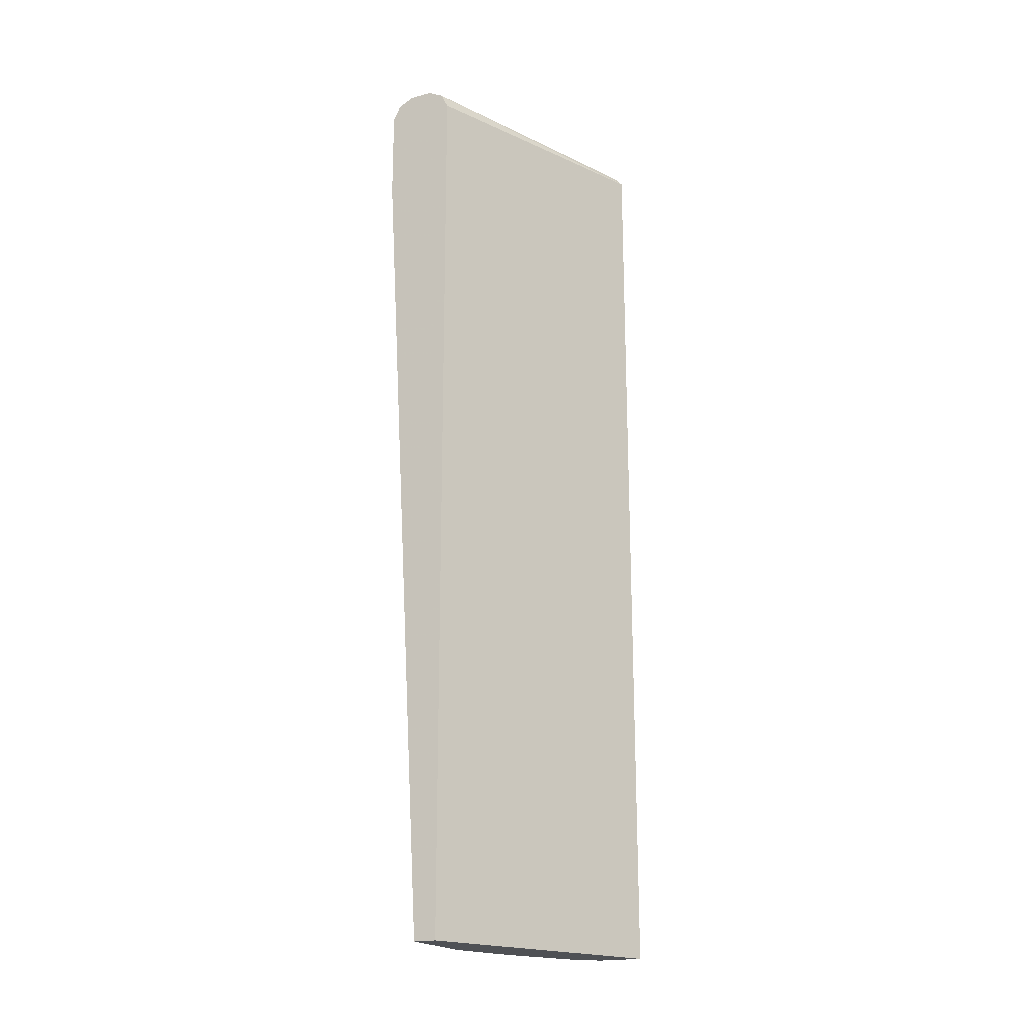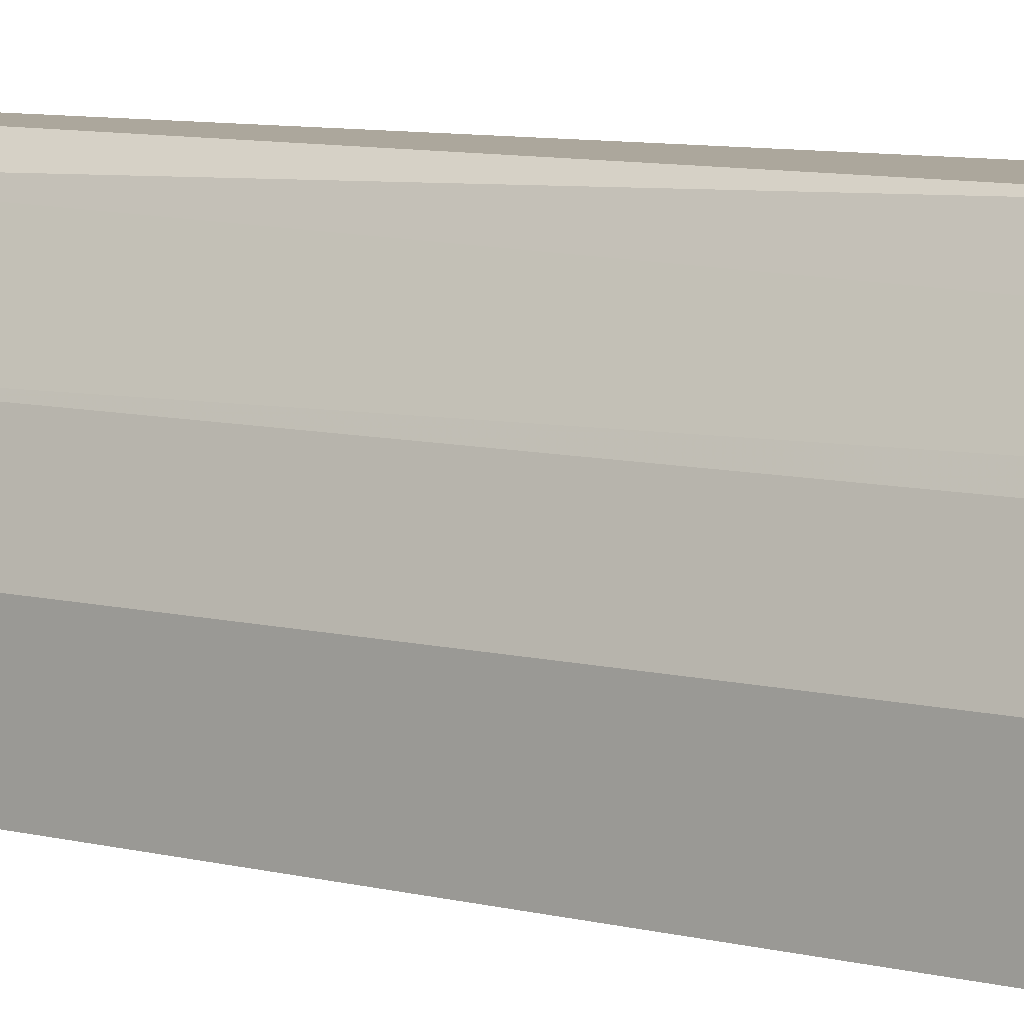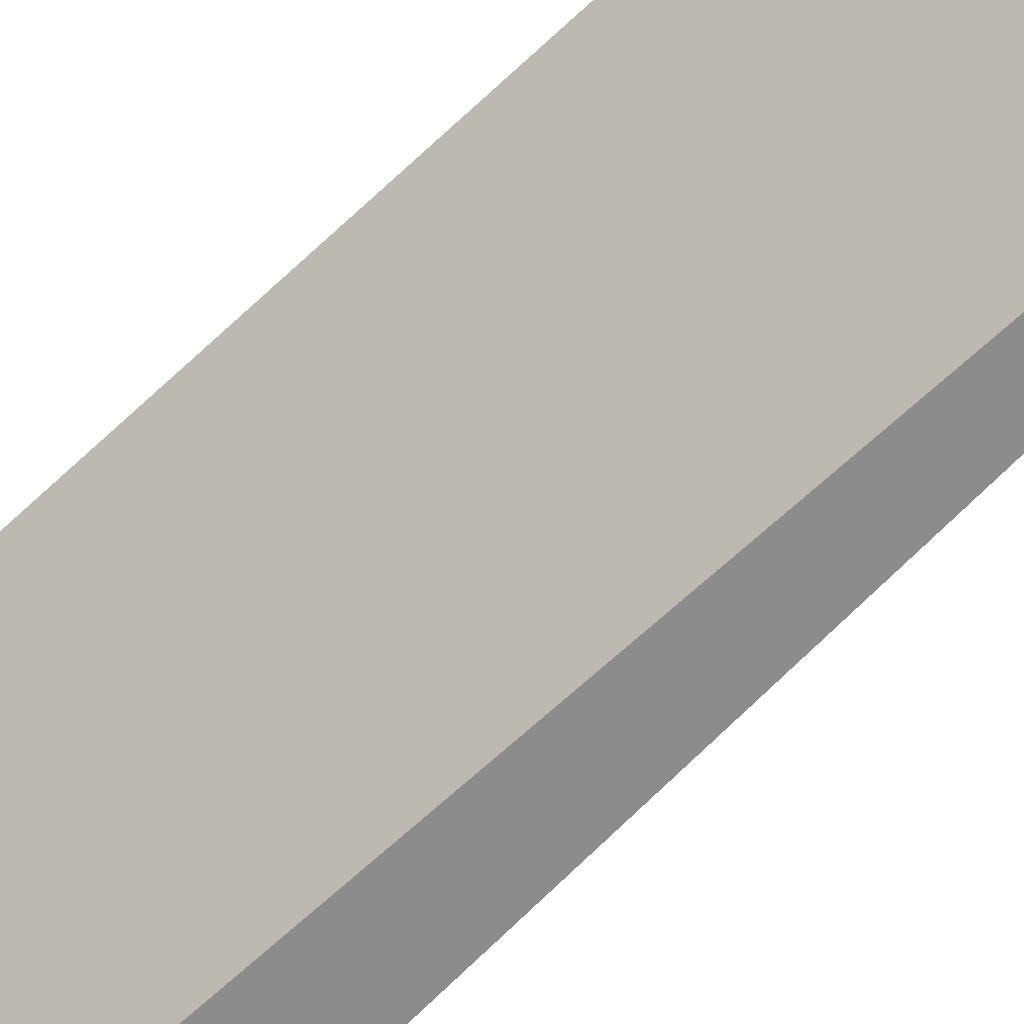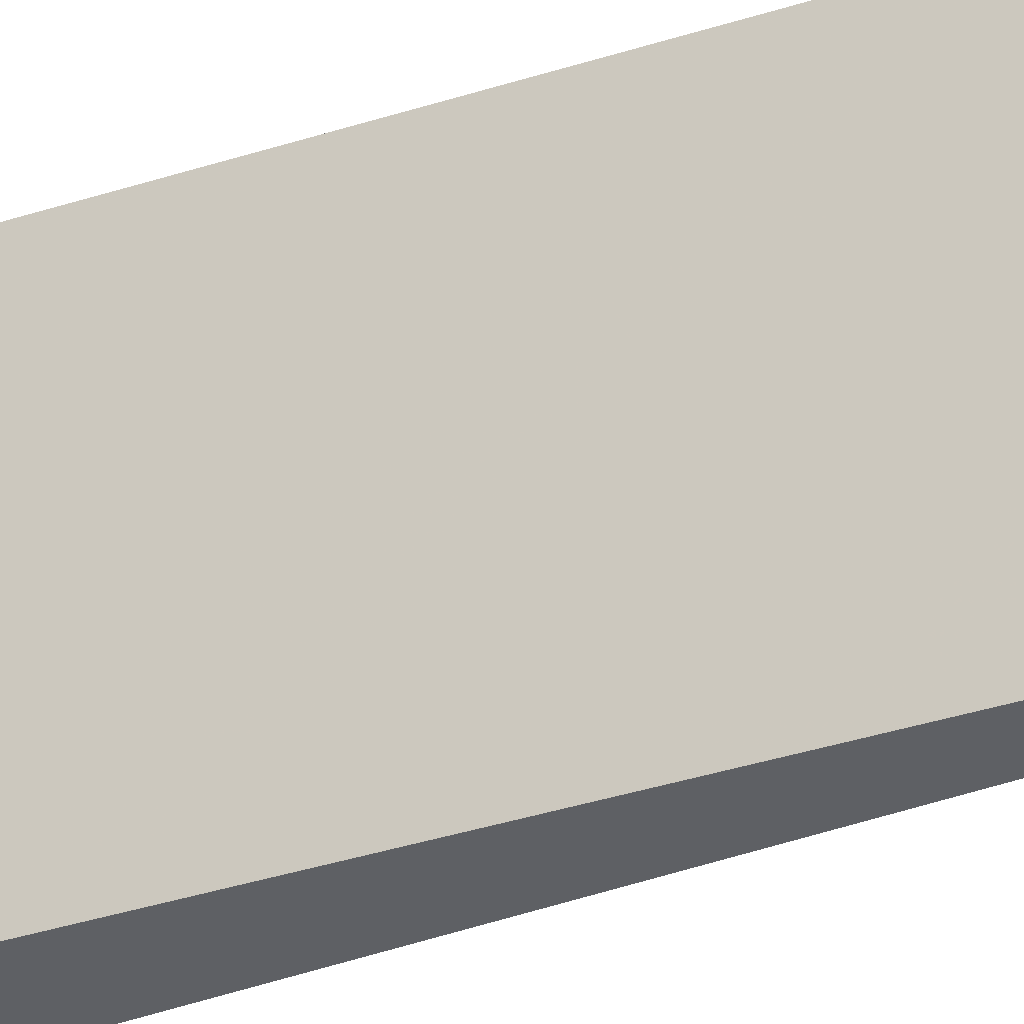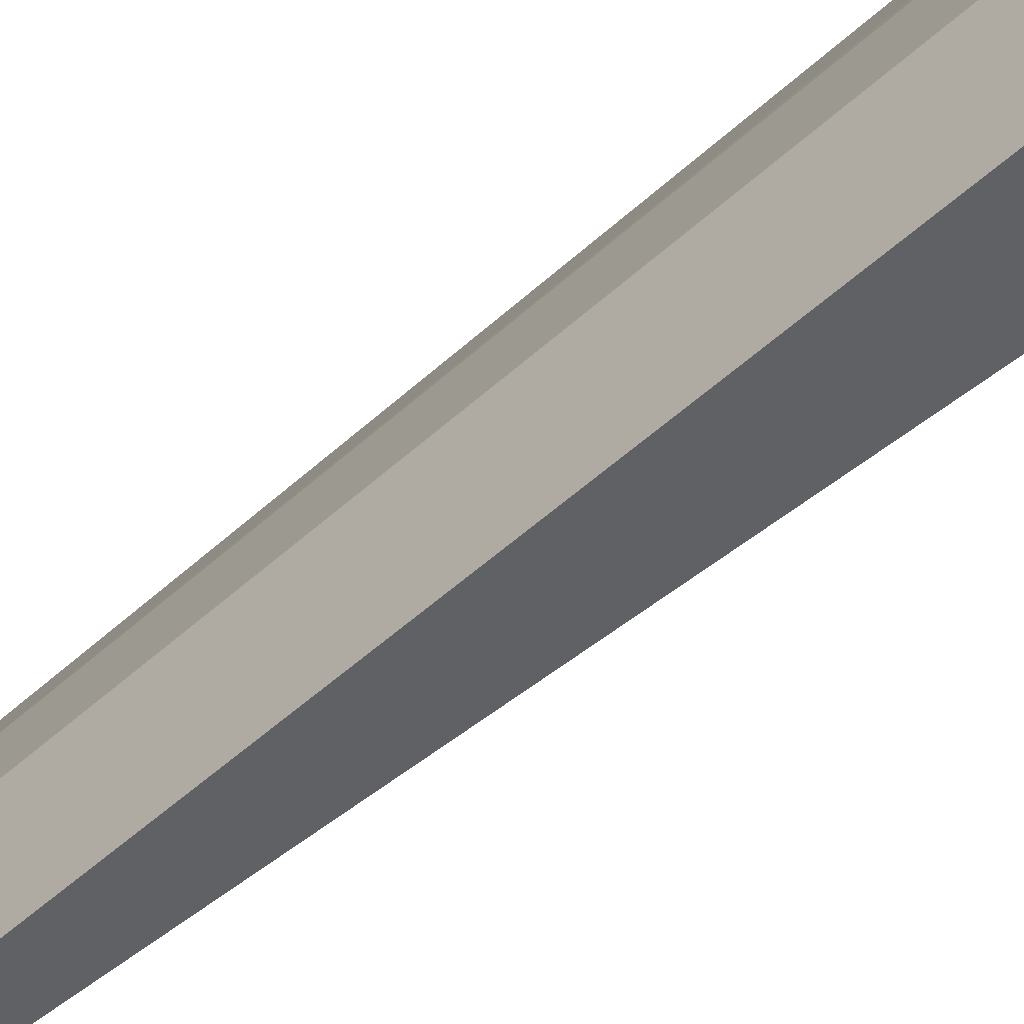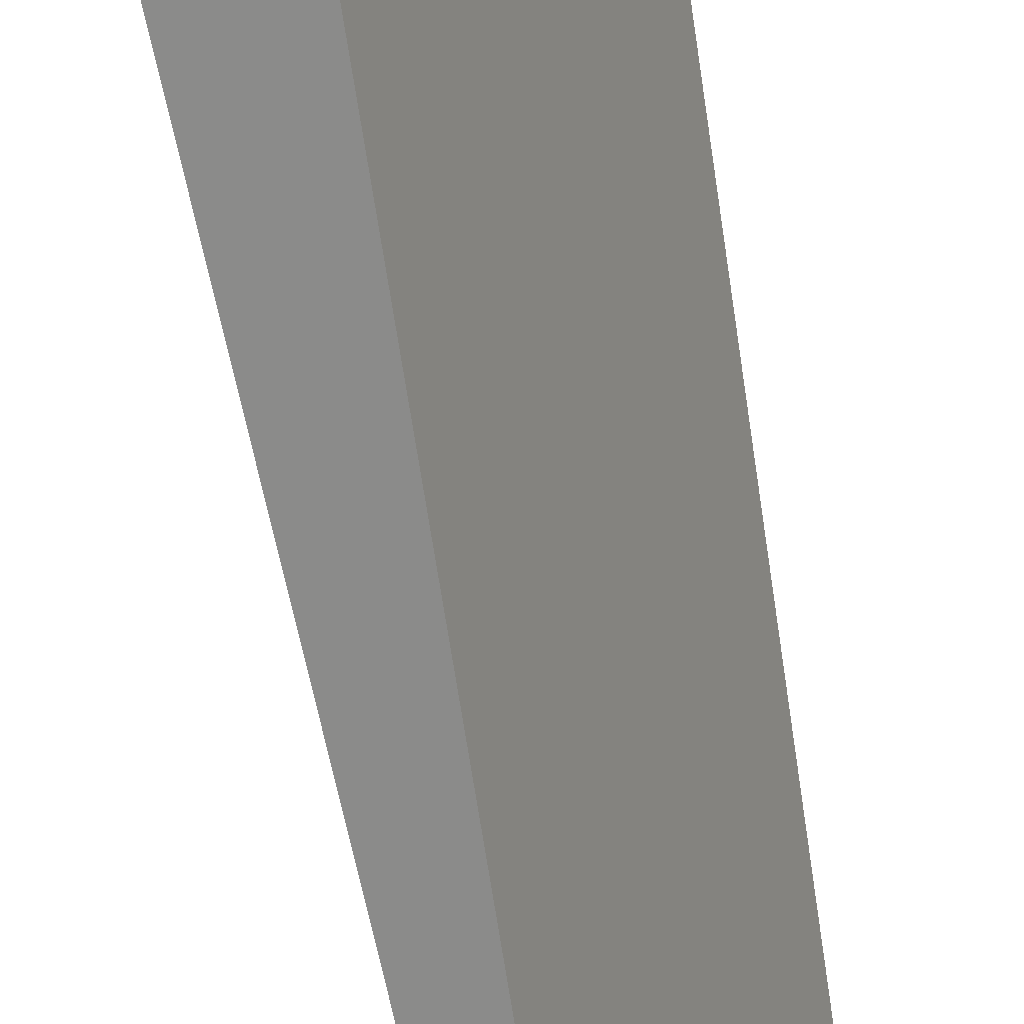
<metadata>
{"format":"obj","ext":"obj","renderer":"f3d","projection":"perspective","resolution":1024,"background":"white","views":[{"elev":-19.6,"azim":-154.3,"up":"+Y"},{"elev":8.3,"azim":122.3,"up":"+Z"},{"elev":-64.3,"azim":-46.3,"up":"+Z"},{"elev":-43.1,"azim":-69.8,"up":"+Z"},{"elev":-49.5,"azim":132.5,"up":"+Z"},{"elev":-63.7,"azim":-171.7,"up":"+Z"}]}
</metadata>
<code>
v 0.2964 0.8522 0.2283
v 0.2779 0.8522 0.2283
v 0.3137 0.8509 0.2283
v 0.3149 0.8522 0.2223
v 0.2779 0.8522 0.2038
v 0.2533 0.8467 0.2283
v 0.3209 0.8461 0.2283
v 0.352 0.8522 0.1482
v 0.3427 0.8429 0.1945
v 0.3612 0.8429 0.1574
v 0.352 0.8522 0.01919
v 0.2686 0.8475 0.1945
v 0.3396 0.846 0.01919
v 0.2473 0.8399 0.2283
v 0.3248 0.8435 0.2283
v 0.3705 0.8522 0.09263
v 0.3643 0.846 0.142
v 0.3829 0.846 0.08647
v 0.3396 0.8398 0.2099
v 0.3581 0.8398 0.1729
v 0.3705 0.8336 0.1482
v 0.389 0.8336 0.09263
v 0.3798 0.8429 0.1019
v 0.3705 0.8522 0.01919
v 0.3401 0.8462 0.01919
v 0.3335 0.8336 0.01919
v 0.2471 0.8396 0.2283
v 0.3274 0.8396 0.2283
v 0.3829 0.846 0.01919
v 0.3335 0.8336 0.2223
v 0.3304 0.8306 0.2283
v 0.352 0.8336 0.1853
v 0.3643 0.8274 0.1605
v 0.3705 0.7595 0.1482
v 0.389 0.8336 0.01919
v 0.389 0.7595 0.09263
v 0.3335 0.08882 0.01919
v 0.2471 0.08882 0.2283
v 0.3458 0.8274 0.1976
v 0.3304 0.7565 0.2283
v 0.3643 0.7533 0.1605
v 0.3335 0.08882 0.1482
v 0.389 0.7595 0.01919
v 0.352 0.08882 0.09263
v 0.352 0.08882 0.01919
v 0.2841 0.08882 0.2283
v 0.3458 0.7533 0.1976
v 0.3026 0.08882 0.2099
v 0.3149 0.08882 0.1853
v 0.3076 0.08882 0.1999
f 22 43 35
f 19 21 20
f 21 36 22
f 21 34 36
f 21 41 34
f 21 33 41
f 21 39 33
f 21 32 39
f 22 36 43
f 18 35 29
f 19 31 32
f 19 30 31
f 19 28 30
f 18 22 35
f 18 23 22
f 16 29 24
f 16 18 29
f 15 28 19
f 26 37 38
f 13 27 14
f 19 32 21
f 26 38 27
f 37 44 42
f 31 39 32
f 13 26 27
f 47 50 49
f 47 48 50
f 41 49 42
f 41 47 49
f 40 48 47
f 40 46 48
f 37 46 38
f 37 48 46
f 37 50 48
f 28 31 30
f 37 49 50
f 37 45 44
f 36 45 43
f 36 44 45
f 36 42 44
f 34 42 36
f 34 41 42
f 33 47 41
f 33 39 47
f 31 47 39
f 31 40 47
f 37 42 49
f 12 25 13
f 10 18 17
f 11 13 25
f 3 7 4
f 2 5 6
f 1 5 2
f 1 11 5
f 1 24 11
f 1 16 24
f 1 8 16
f 1 4 8
f 1 3 4
f 4 7 9
f 1 7 3
f 1 28 15
f 1 31 28
f 1 40 31
f 1 46 40
f 11 25 12
f 1 27 38
f 1 14 27
f 1 6 14
f 1 2 6
f 1 15 7
f 4 9 10
f 1 38 46
f 5 11 12
f 4 10 8
f 11 26 13
f 11 37 26
f 11 43 45
f 11 35 43
f 11 29 35
f 11 24 29
f 10 23 18
f 10 22 23
f 10 21 22
f 11 45 37
f 10 19 20
f 10 20 21
f 6 12 13
f 7 15 9
f 8 10 17
f 6 13 14
f 8 18 16
f 9 15 19
f 9 19 10
f 8 17 18
f 5 12 6

</code>
